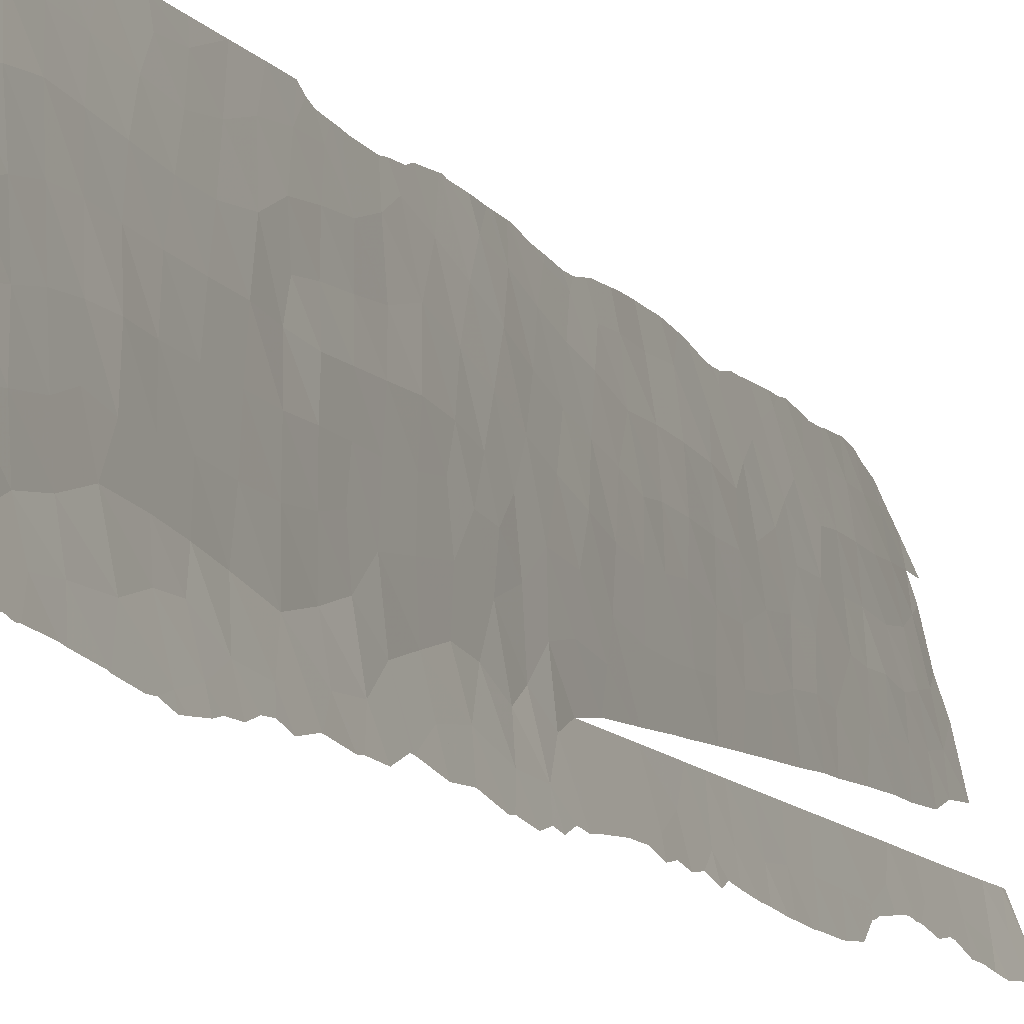
<metadata>
{"format":"obj","ext":"obj","renderer":"f3d","projection":"perspective","resolution":1024,"background":"white","views":[{"elev":-8.7,"azim":17.2,"up":"+Y"}]}
</metadata>
<code>
v 104.5 100.5 -25.82
v 105.1 98.11 -23.8
v 105.7 94.13 22.95
v 104.3 101.6 -16.27
v 103.8 101.4 -36.66
v 104.9 97.77 26.34
v 104.9 98.02 24.49
v 105.8 93.76 9.152
v 105.8 94.26 4.286
v 105.5 95.8 5.825
v 106.8 90.38 -12.48
v 105 98.64 11.74
v 104.7 100.3 11.1
v 105.6 94.1 32.23
v 105.3 95.58 31.13
v 104.9 97.47 31.91
v 104.8 99.43 17.59
v 105.1 97.7 16.83
v 105.5 95.8 15.81
v 106 92.64 11.17
v 106.1 92.11 7.377
v 105.1 98.42 -0.4399
v 105.5 96.37 -0.6911
v 105.4 96.93 1.013
v 104.8 99.99 -1.996
v 104.9 99.39 -3.739
v 104.9 98.13 -34.66
v 105.4 96.48 -34.05
v 105.2 97.47 12.78
v 104.6 98.7 -36.55
v 105 96.5 33.86
v 105.8 93.88 14.66
v 106 92.16 13.28
v 104 103 14.73
v 106.5 90.56 29.25
v 105.7 94.08 19.12
v 105.4 95.98 20.12
v 104.1 101.6 22.55
v 105.9 92.6 22.02
v 106 92.14 18.15
v 105.2 97.64 14.62
v 104.8 99.37 15.46
v 104.1 102.2 17.04
v 104.4 98.03 37.68
v 106 92.23 34.54
v 106 92 36.43
v 105.3 96.1 23.63
v 105.3 95.99 25.43
v 104.6 100.5 9.03
v 104.9 98.82 10.02
v 106.1 93.23 -26.18
v 104.4 101.5 -13.87
v 104.9 99.67 -15.23
v 104.1 100 -37.9
v 104.4 99.87 -35.49
v 104 101.4 -34.45
v 106.2 92 -7.035
v 104.9 99.73 -13.12
v 104.7 99.64 19.78
v 106.6 92 -37.94
v 106.6 92 -37.57
v 104.5 99.36 27.61
v 105.5 95.77 9.77
v 106.1 92.88 -17.82
v 106.5 90.65 7.667
v 105.5 96.14 -9.749
v 104.7 100.5 -6.929
v 104.6 101 -5.178
v 106.5 90.4 32.25
v 105.3 97.83 -14.27
v 105.2 97.72 -16.34
v 106.3 92 -15.72
v 105.4 95.9 18.03
v 105.2 97.89 -12.25
v 106 93.83 -34.43
v 105.7 95.16 -35.31
v 104.7 99.72 -29.11
v 104.3 101.9 7.885
v 104.2 101.4 -27.86
v 105.9 94.46 -18.71
v 104.7 99.58 -27.4
v 105.5 96.34 -7.809
v 105.5 95.74 13.72
v 106.1 91.72 15.69
v 106.2 92 -10.39
v 105.5 95.98 3.911
v 105.9 94.2 -11
v 105.9 94.24 -12.47
v 105.3 97.31 10.85
v 106.4 90.69 27.39
v 105.9 94.31 -14.22
v 104.2 101.5 20.54
v 105.7 93.99 26.22
v 104.6 100.6 6.969
v 105.1 97.79 19.02
v 105 97.92 20.98
v 104.9 98.92 7.995
v 104.1 100.9 28.95
v 104.9 99.54 -17.4
v 106.6 90.77 -8.546
v 106.1 92.38 -7.354
v 106.1 92.52 -9.975
v 105.9 93.83 1.95
v 104.5 101.2 1.577
v 105 99 1.372
v 104.3 101.1 18.34
v 105.6 94.42 24.59
v 106.4 92 -29.41
v 105.8 94 6.778
v 105.9 94.27 -8.707
v 104.4 99.1 -37.88
v 104 103 12.58
v 106.1 92.55 -10.77
v 106.1 92.68 -13.33
v 106.4 92 -25.98
v 105.8 94.64 -6.572
v 106 91.97 28.9
v 106.7 90.88 -25.48
v 105.8 94.44 -0.2428
v 105.4 96.76 -22.23
v 105.8 94.87 -20.84
v 104.3 101.7 11.93
v 104.1 101.7 24.51
v 105.8 93.94 16.93
v 104.6 99.85 21.77
v 105.3 97.4 6.948
v 105.3 97.36 8.955
v 104.5 99.87 25.53
v 106.3 91.49 -0.8734
v 104.9 99.09 5.805
v 106.1 92.78 -15.46
v 107.1 90.32 -34.45
v 105.3 97.46 4.753
v 106.1 93.41 -32.74
v 105.8 94.92 -33.42
v 105.8 94.84 -31.42
v 106.1 93.31 -30.27
v 105 97.37 28.27
v 106.4 92 -33.16
v 106.9 90.71 -32.27
v 106.2 92 -4.499
v 105.9 93.74 -3.402
v 105.1 95.53 35.54
v 105.4 96.08 21.89
v 106 92.24 26.76
v 106.9 89.42 36.62
v 104.9 97.33 -37.38
v 106.3 92 -13.46
v 105.1 97.99 -30
v 105 97.86 -32.32
v 106.3 92 -17.98
v 106.1 92.36 3.559
v 106 92.55 5.294
v 103.9 103 16.83
v 104.1 102.3 15.16
v 104 103 10.53
v 105.5 95.74 7.979
v 104.6 98.94 30.06
v 105 97.04 30.1
v 105.9 92.35 36.9
v 106.7 90.18 37.99
v 105.5 94.1 37.25
v 104.9 96.18 37.55
v 105.6 93.63 35.72
v 106 92 37.93
v 103.8 100 38
v 103.8 100 38.32
v 105 98.88 -5.548
v 107.2 90.44 -37.99
v 105.5 94.26 33.91
v 104.7 100.1 -20.79
v 106.1 93.31 -28.72
v 105.8 94.93 -27.81
v 104.4 101.5 -10.04
v 104.3 101.9 -8.345
v 105.5 96.44 -30.62
v 105.5 96.21 -32.33
v 104.5 101 -18.78
v 106 93.99 -36.64
v 106.5 92 -35.81
v 105.1 98.52 -7.352
v 106.4 92 -32.78
v 107 90.36 -30.44
v 104.4 101.7 3.389
v 105.7 94.34 10.72
v 104.2 99.77 34.37
v 103.7 101.5 35.2
v 105.3 97.77 -10.68
v 105.2 98.18 -9.133
v 106.1 93.1 -22.26
v 106.1 92.24 -4.506
v 106.1 92.36 -6.827
v 104.9 99.69 -10.87
v 105.5 96.19 -11.38
v 104.5 99.73 -33.36
v 106.1 93.12 -23.53
v 105.2 97.78 -2.232
v 104.6 98.19 33.67
v 105.2 96.77 -35.94
v 104.9 99.55 3.45
v 105.3 97.7 -18.36
v 105.3 95.47 29.17
v 105.1 98.11 -25.94
v 106.3 91.18 22.83
v 105.8 94.84 -24.67
v 105.3 96.13 -37.38
v 104.3 102.2 -6.619
v 105.3 97.25 -4.084
v 106.1 92.98 -20.21
v 106 92.39 20.08
v 105.6 95.49 -2.363
v 105.6 95.88 -17.4
v 106.7 90.25 0.8648
v 106.6 90.32 3.009
v 104.2 101.8 -20.45
v 106.3 92 -22.67
v 106.9 90.19 -23.33
v 106.4 90.99 36.86
v 104 99.87 36.38
v 103.8 101.4 33.02
v 104.8 100.2 -8.765
v 106.9 90.32 -20.96
v 106.3 92 -20.25
v 105.4 96.6 -24.27
v 105.1 97.97 -28.18
v 105.3 97.29 2.755
v 104.2 101.6 -24.05
v 106.8 90.28 -14.7
v 105.7 94.17 21.03
v 106.8 90.39 -18.74
v 104.1 101.4 26.68
v 104.5 100 23.64
v 104.1 101.4 -30.21
v 105.8 94.86 -29.6
v 105.5 96.37 -28.86
v 104.4 101.2 14.06
v 106.5 90.51 13.91
v 106.2 92 -8.705
v 104.7 100.6 -0.2144
v 106.8 90.42 -16.63
v 105.7 93.53 30.39
v 106.8 90.12 -10.48
v 106.4 92 -27.02
v 106.2 92 -11.92
v 106.6 90.66 -5.125
v 104.4 100.9 -22.44
v 104.4 101.9 -1.769
v 106.6 90.38 19.52
v 106.8 90.07 -6.634
v 105.7 93.79 28.22
v 106.4 90.92 5.21
v 104.1 101.4 -32.33
v 106.6 90.51 -2.831
v 106.4 92 -30.54
v 106.2 91.62 9.645
v 106.2 92 -2.535
v 106.9 89.36 23.31
v 106.6 90.23 17.31
v 104.5 101.5 -3.474
v 106.8 89.71 21.47
v 106.4 92 -23.68
v 104.4 101.5 -11.79
v 104.6 99.74 -31.18
v 106.2 91.36 30.83
v 106.5 90.61 11.8
v 106.5 90.62 35.49
v 105.8 95.02 -23.03
v 105.4 96.49 -27.39
v 106.6 90.45 33.77
v 105.9 94.31 -16.47
v 104.8 99.58 13.12
v 105.6 95.42 0.849
v 105.8 94.03 12.5
v 105.6 95.56 2.422
v 104.9 98.05 22.76
v 105.6 95.95 -15.25
v 104.1 102.2 -25.74
v 105.9 92.61 32.9
v 105.5 96.53 -19.79
v 104.5 97.89 35.78
v 105.6 95.71 -26.06
v 104.3 99.5 32.36
v 106.3 91.22 21.14
v 105.4 96.76 -6.002
v 106.1 92.3 0.4987
v 104.3 101.9 9.743
v 105.5 95.78 11.7
v 104.9 99.24 -19.39
v 106.8 90.76 -28.79
v 104 101.2 30.86
v 105.7 95.31 -4.581
v 104.4 100.9 16.26
v 106 93.47 -5.56
v 105.3 95.72 27.18
v 104.7 99.71 -24.16
v 105 98.8 -22.42
v 105.9 92.76 24.48
v 107 90.82 -36.52
v 105.5 96.31 -13.19
v 106.2 91.68 1.946
v 105.2 95.67 32.71
v 105.9 93.42 -1.447
v 106.4 90.73 24.87
v 104.5 101.1 4.998
v 105.1 98.17 -20.36
v 103.5 102.8 31.6
v 103.6 102.9 30.02
v 104.1 102.7 -14.68
v 104 102.7 -16.2
v 103.8 102.8 23.46
v 103.8 102.8 23.71
v 103.7 102.7 27.63
v 103.8 102.7 25.86
v 104.2 102.7 -1.652
v 104.2 102.8 -0.3451
v 103.7 101.5 -38.05
v 103.7 101.1 -38.6
v 103.5 102.2 -37.3
v 103.5 102.5 -35.94
v 103.9 102.6 -25.68
v 103.9 102.5 -24.88
v 104.1 102.7 -12.53
v 104.1 102.6 -12.03
v 103.9 102.9 19.14
v 103.9 102.9 18.96
v 103.7 102.8 27.91
v 106.8 89.57 32.58
v 106.8 89.63 31.21
v 103.8 102.5 -29.72
v 103.8 102.6 -29.03
v 106.9 89.23 26.49
v 106.9 89.08 24.97
v 107 89.87 -23.38
v 107 89.96 -23.77
v 104 102.5 -18.38
v 104.1 102.3 -19.65
v 107 89.52 -11.07
v 107 89.41 -11.91
v 106.8 89.52 30.76
v 103.9 102.6 -26.58
v 103.9 102.7 -27.51
v 107.3 89.54 -33.7
v 107.4 89.42 -34.73
v 104.2 102.4 6.031
v 104.2 102.5 6.58
v 107.1 89.04 38
v 107 89.22 36.83
v 107 89.22 36.63
v 106.9 89.28 26.66
v 106.7 89.81 9.701
v 106.8 89.5 7.904
v 104.2 102.7 -2.922
v 104.2 102.7 -3.381
v 103.8 102.8 21.7
v 103.8 102.9 21.5
v 104 103 8.765
v 104.1 102.7 8.421
v 103.9 103 18.6
v 103.9 102.9 18.74
v 104.1 102.8 0.001088
v 104.1 102.8 0.1726
v 103.7 100.6 37.82
v 103.7 100.3 38.25
v 103.6 102.9 29.89
v 107 89.42 -8.224
v 107 89.54 -9.289
v 104.2 102.5 2.503
v 104.2 102.5 3.698
v 104.1 102.7 1.905
v 104.1 102.7 -14.16
v 104.2 102.3 -8.97
v 104.2 102.5 -9.997
v 104.2 102.3 -8.144
v 104 102.6 -17.68
v 104.1 102.2 -20.33
v 103.8 102.5 -31.07
v 107 89.57 -7.298
v 104.1 100 -39.46
v 106.8 89.54 30.44
v 106.7 89.81 9.839
v 106.8 89.42 28.37
v 107.2 89.68 -31.67
v 107.3 89.66 -32.67
v 106.9 89.68 -3.921
v 106.9 89.53 -1.678
v 107 89.31 36.38
v 107 90.17 -27.63
v 107.1 89.92 -28.96
v 103.8 102.7 25.41
v 107.1 90.04 -30.59
v 106.9 89.38 11.57
v 106.8 89.43 12.98
v 103.6 102.7 -33.57
v 103.7 102.6 -31.66
v 106.8 89.55 15.29
v 106.8 89.54 15.33
v 104.2 102.4 -6.972
v 104.1 102.7 -4.73
v 104.2 102.7 -4.414
v 104.2 102.4 -6.661
v 104.2 102.5 -5.859
v 106.8 89.59 6.177
v 106.8 89.59 6.18
v 107 88.94 22.99
v 107 89.05 21.68
v 107.1 89.26 -10.23
v 106.7 89.81 9.998
v 104.2 102.5 7.09
v 103.5 101.4 37.28
v 103.5 102.7 -35.38
v 103.5 102.8 -33.89
v 107 89.34 1.595
v 107 89.23 0.9178
v 104 102.5 -23.94
v 104 102.4 -22.83
v 104.1 102.2 -21
v 104.2 102.5 -10.55
v 106.9 89.3 4.009
v 107 89.24 4.441
v 106.8 89.38 13.48
v 104.2 102.4 4.275
v 104.1 102.6 7.969
v 103.4 102.2 35.76
v 103.5 101.6 36.73
v 103.5 102.3 34.53
v 103.4 102.6 33.76
v 103.5 102.8 31.88
v 107.3 89.04 -19.87
v 107.3 89.17 -21.48
v 107 90.14 -25.44
v 107.1 89.79 -22.93
v 106.9 89.44 34.39
v 107 89.29 35.1
v 106.9 89.19 20.96
v 106.9 89.21 19.85
v 107.2 89.11 -15.24
v 107.1 89.23 -13.98
v 107.1 89.26 -13.2
v 107.2 89.04 -17.24
v 107.2 89.1 -15.78
v 107 89.42 -6.286
v 104 102.4 -22.13
v 103.8 100 38.32
v 103.8 100 38.33
v 107.4 89.59 -36.93
v 107.5 89.54 -37.99
v 106.8 89.46 18.78
v 106.8 89.47 28.68
v 106.9 89.11 24.34
v 107 88.9 23.51
v 107.4 89.52 -35.94
v 106.9 89.54 -0.1685
v 107 90.26 -26.69
v 107 90.17 -27.23
v 106.9 89.29 17.08
v 106.8 89.51 17.93
v 106.8 89.55 15.41
v 107.2 89.06 -17.7
v 107.3 89.02 -19.38
v 106.9 89.67 -4.479
v 106.9 89.57 33.28
v 107.1 90.07 -30.14
v 106.9 89.67 -5.274
v 107 89.12 2.663
v 107.5 89.49 -36.48
v 107 89.45 -0.9811
f 290 306 307
f 4 308 309
f 260 283 248
f 12 271 13
f 31 16 301
f 20 8 255
f 22 23 24
f 36 229 37
f 38 123 311
f 38 311 310
f 241 14 15
f 45 266 46
f 7 47 48
f 231 312 313
f 247 315 314
f 54 5 316
f 54 316 317
f 5 319 318
f 277 321 320
f 52 262 323
f 52 323 322
f 52 58 262
f 106 92 324
f 106 324 325
f 61 60 169
f 185 287 63
f 32 33 84
f 231 98 326
f 231 326 312
f 69 328 327
f 212 276 71
f 75 134 135
f 233 79 330
f 233 330 329
f 50 13 49
f 77 225 81
f 66 110 82
f 287 89 63
f 59 95 96
f 71 53 99
f 57 238 100
f 18 19 73
f 102 101 110
f 104 105 200
f 47 3 107
f 54 111 30
f 86 226 274
f 114 113 88
f 13 50 12
f 273 287 185
f 83 19 41
f 59 17 95
f 115 243 118
f 250 117 241
f 303 332 331
f 217 334 333
f 215 178 335
f 215 335 336
f 26 68 168
f 41 19 18
f 242 11 338
f 242 338 337
f 72 151 240
f 32 84 124
f 125 92 59
f 50 97 127
f 97 126 127
f 113 102 87
f 102 110 87
f 8 109 21
f 126 133 10
f 29 83 41
f 48 47 107
f 128 62 231
f 126 97 130
f 9 109 10
f 69 264 339
f 69 339 328
f 277 320 340
f 79 277 340
f 79 340 341
f 79 341 330
f 131 114 91
f 132 343 342
f 304 94 345
f 304 345 344
f 9 86 274
f 86 10 133
f 134 136 135
f 134 137 136
f 34 112 155
f 112 122 236
f 139 180 132
f 132 140 139
f 143 280 31
f 144 3 47
f 161 146 347
f 161 347 346
f 146 348 347
f 90 303 331
f 90 331 349
f 65 351 350
f 259 247 352
f 259 352 353
f 73 19 124
f 111 147 30
f 149 263 150
f 92 38 354
f 92 354 355
f 92 125 38
f 189 66 82
f 154 34 155
f 155 43 154
f 286 156 356
f 286 356 357
f 49 13 286
f 156 286 122
f 127 157 63
f 63 89 127
f 18 95 17
f 138 159 158
f 148 72 228
f 32 19 83
f 3 297 107
f 154 43 359
f 154 359 358
f 43 106 325
f 43 325 359
f 239 104 361
f 239 361 360
f 62 128 6
f 112 156 122
f 37 95 73
f 37 73 36
f 37 96 95
f 18 73 95
f 124 36 73
f 162 163 143
f 46 218 165
f 280 163 44
f 163 280 143
f 166 363 362
f 181 82 284
f 157 10 109
f 98 364 326
f 100 242 366
f 100 366 365
f 38 310 354
f 92 355 324
f 40 124 84
f 247 314 352
f 184 368 367
f 170 31 301
f 104 184 367
f 104 367 369
f 104 200 184
f 172 51 173
f 52 322 370
f 174 175 371
f 174 371 372
f 175 373 371
f 176 150 177
f 150 176 149
f 178 4 374
f 178 374 335
f 4 309 374
f 215 336 375
f 179 75 76
f 233 329 376
f 249 100 365
f 249 365 377
f 54 317 378
f 28 76 135
f 135 177 28
f 178 288 99
f 180 61 298
f 298 61 169
f 96 37 144
f 4 52 370
f 4 370 308
f 40 258 248
f 58 52 53
f 181 168 67
f 29 89 287
f 5 55 56
f 54 30 55
f 96 125 59
f 189 82 181
f 284 168 181
f 42 271 41
f 155 236 292
f 182 139 140
f 108 183 289
f 91 270 131
f 203 81 225
f 83 287 273
f 176 136 234
f 220 186 187
f 264 35 379
f 264 379 339
f 157 8 63
f 8 185 63
f 55 5 54
f 126 10 157
f 74 58 70
f 27 55 30
f 53 71 70
f 109 9 153
f 126 157 127
f 124 19 32
f 27 28 150
f 29 12 89
f 12 50 89
f 121 190 209
f 142 291 293
f 192 191 293
f 188 66 189
f 104 369 361
f 8 157 109
f 20 33 273
f 254 140 183
f 153 251 21
f 272 103 274
f 51 196 205
f 105 239 22
f 22 24 105
f 239 25 22
f 26 208 197
f 25 26 197
f 197 22 25
f 119 272 23
f 211 119 23
f 22 197 23
f 208 211 197
f 211 23 197
f 255 65 350
f 255 350 380
f 90 349 381
f 31 198 16
f 55 27 195
f 27 150 195
f 103 119 285
f 140 383 382
f 253 384 385
f 31 170 143
f 46 164 45
f 164 46 160
f 38 125 232
f 193 188 189
f 146 386 348
f 82 110 116
f 289 388 387
f 170 45 164
f 76 75 135
f 128 7 6
f 128 232 7
f 96 144 275
f 144 47 275
f 123 231 313
f 123 313 389
f 123 128 231
f 128 123 232
f 125 96 275
f 275 232 125
f 275 7 232
f 123 389 311
f 71 99 201
f 195 150 263
f 183 140 382
f 183 382 390
f 58 74 193
f 74 188 193
f 265 391 392
f 56 55 195
f 252 394 393
f 84 237 395
f 84 395 396
f 168 68 67
f 138 294 202
f 202 159 138
f 1 81 203
f 50 127 89
f 240 151 230
f 160 162 164
f 143 170 164
f 101 192 293
f 116 110 101
f 101 293 116
f 267 190 121
f 190 267 196
f 62 138 158
f 76 206 179
f 206 76 199
f 48 93 294
f 176 177 136
f 177 135 136
f 150 28 177
f 137 172 234
f 39 3 229
f 26 168 208
f 284 291 208
f 208 168 284
f 259 68 26
f 175 207 397
f 175 397 373
f 68 259 399
f 68 399 398
f 259 353 399
f 207 401 400
f 207 68 398
f 207 398 401
f 207 400 397
f 62 6 138
f 48 6 7
f 99 288 201
f 65 251 402
f 65 402 403
f 276 91 299
f 191 256 142
f 257 260 405
f 257 405 404
f 87 66 194
f 66 188 194
f 188 74 194
f 194 74 299
f 194 88 87
f 242 337 406
f 85 242 100
f 211 302 119
f 297 204 303
f 91 88 299
f 220 282 186
f 265 255 380
f 265 380 407
f 94 78 408
f 94 408 345
f 209 64 80
f 267 121 120
f 219 166 362
f 219 362 409
f 252 233 376
f 252 376 394
f 149 225 77
f 77 263 149
f 77 233 263
f 56 411 410
f 213 413 412
f 209 80 121
f 296 171 246
f 227 415 414
f 215 375 416
f 262 174 372
f 262 372 417
f 2 295 203
f 58 53 70
f 175 174 221
f 86 9 10
f 251 214 418
f 251 418 419
f 285 213 300
f 237 265 392
f 237 392 420
f 216 261 217
f 261 118 217
f 140 132 342
f 140 342 383
f 147 206 199
f 109 153 21
f 184 200 304
f 184 304 421
f 184 421 368
f 94 130 97
f 78 422 408
f 161 165 218
f 218 146 161
f 46 266 218
f 198 280 186
f 31 280 198
f 198 186 282
f 219 187 186
f 187 424 423
f 187 219 409
f 187 409 424
f 44 166 219
f 219 186 280
f 220 187 425
f 220 425 426
f 187 423 425
f 220 426 427
f 189 221 193
f 181 67 221
f 221 189 181
f 262 417 323
f 202 15 159
f 15 16 159
f 222 429 428
f 151 223 230
f 223 216 222
f 216 217 222
f 217 118 430
f 217 430 334
f 217 333 431
f 222 217 431
f 222 431 429
f 20 185 8
f 136 137 234
f 27 30 199
f 199 28 27
f 30 147 199
f 303 90 145
f 225 235 268
f 16 282 158
f 159 16 158
f 294 250 202
f 250 241 202
f 241 15 202
f 270 276 212
f 71 201 212
f 266 269 432
f 266 432 433
f 269 45 278
f 86 133 226
f 133 126 130
f 130 200 133
f 105 24 226
f 200 105 226
f 226 133 200
f 260 434 405
f 260 248 435
f 260 435 434
f 72 240 228
f 228 436 437
f 11 228 437
f 11 437 438
f 255 8 21
f 38 232 123
f 247 25 239
f 106 59 92
f 233 77 79
f 149 176 235
f 235 234 173
f 155 112 236
f 237 420 395
f 49 78 94
f 238 85 100
f 183 108 254
f 247 239 360
f 247 360 315
f 199 76 28
f 17 59 106
f 87 110 66
f 14 241 264
f 11 438 338
f 243 108 289
f 141 57 245
f 145 90 117
f 65 403 351
f 277 227 414
f 277 414 321
f 242 244 11
f 244 148 11
f 242 406 366
f 240 439 440
f 249 377 441
f 148 228 11
f 98 290 307
f 98 307 364
f 105 104 239
f 231 62 98
f 227 246 442
f 227 442 415
f 106 43 292
f 155 292 43
f 167 444 443
f 166 167 443
f 166 443 363
f 169 446 445
f 288 178 171
f 215 171 178
f 84 33 237
f 77 81 79
f 100 249 57
f 53 4 99
f 52 4 53
f 4 178 99
f 248 447 435
f 5 56 410
f 5 410 319
f 35 448 379
f 271 42 236
f 117 250 145
f 234 235 176
f 250 294 93
f 1 79 81
f 227 277 1
f 257 450 449
f 303 257 449
f 303 449 332
f 257 404 450
f 180 298 132
f 132 451 343
f 195 263 252
f 254 182 140
f 255 265 20
f 65 255 21
f 35 90 381
f 35 381 448
f 90 35 117
f 213 452 413
f 253 256 141
f 118 243 454
f 118 454 453
f 243 289 387
f 243 387 454
f 56 252 393
f 56 393 411
f 40 84 258
f 204 257 303
f 258 455 456
f 258 457 455
f 230 459 458
f 240 230 458
f 240 458 439
f 267 205 196
f 248 210 40
f 210 229 36
f 229 210 39
f 259 26 25
f 175 67 207
f 68 207 67
f 253 245 460
f 253 460 384
f 257 204 260
f 39 283 204
f 261 115 118
f 193 262 58
f 253 141 245
f 35 264 117
f 118 453 430
f 252 263 233
f 241 117 264
f 215 246 171
f 246 215 416
f 246 416 442
f 262 193 174
f 221 174 193
f 251 153 152
f 33 265 237
f 265 33 20
f 146 266 433
f 146 433 386
f 266 146 218
f 67 175 221
f 230 223 222
f 172 173 234
f 268 173 281
f 205 224 281
f 267 224 205
f 203 225 268
f 149 235 225
f 268 235 173
f 278 69 269
f 266 45 269
f 269 461 432
f 269 69 327
f 269 327 461
f 278 264 69
f 270 64 131
f 276 70 71
f 41 271 29
f 97 50 49
f 103 272 119
f 83 273 32
f 9 274 103
f 275 47 7
f 32 273 33
f 143 164 162
f 142 293 191
f 20 273 185
f 24 274 226
f 274 24 272
f 272 24 23
f 285 119 302
f 170 14 278
f 258 84 396
f 258 396 457
f 302 142 256
f 91 276 270
f 265 407 391
f 97 49 94
f 280 44 219
f 290 220 427
f 290 427 306
f 205 281 51
f 282 16 198
f 295 2 296
f 79 1 277
f 253 129 256
f 252 56 195
f 259 25 247
f 279 80 212
f 230 222 428
f 230 428 459
f 203 268 281
f 281 173 51
f 281 224 203
f 283 210 248
f 5 318 316
f 116 291 284
f 291 116 293
f 78 286 357
f 78 357 422
f 78 49 286
f 286 13 122
f 144 37 229
f 183 390 462
f 287 83 29
f 288 171 305
f 40 210 36
f 144 229 3
f 152 103 300
f 284 82 116
f 210 283 39
f 285 129 213
f 282 290 158
f 42 292 236
f 289 183 462
f 289 462 388
f 250 93 145
f 283 260 204
f 40 36 124
f 220 290 282
f 42 41 18
f 93 48 107
f 208 291 211
f 2 120 296
f 291 142 211
f 153 9 152
f 18 17 42
f 292 42 17
f 248 258 456
f 248 456 447
f 48 294 6
f 294 138 6
f 80 64 270
f 2 224 120
f 267 120 224
f 106 292 17
f 245 57 249
f 228 240 440
f 228 440 436
f 2 203 224
f 279 120 121
f 271 236 122
f 270 212 80
f 295 1 203
f 271 122 13
f 278 14 264
f 1 295 227
f 227 295 246
f 296 246 295
f 279 212 201
f 245 249 463
f 245 463 460
f 249 441 463
f 214 213 412
f 214 412 464
f 121 80 279
f 171 296 305
f 214 464 418
f 29 271 12
f 201 305 279
f 279 305 120
f 296 120 305
f 114 88 91
f 297 3 39
f 297 39 204
f 251 419 402
f 251 152 214
f 297 93 107
f 145 93 297
f 297 303 145
f 298 169 445
f 298 445 465
f 70 299 74
f 251 65 21
f 276 299 70
f 194 299 88
f 300 213 214
f 132 298 465
f 132 465 451
f 300 103 285
f 214 152 300
f 152 9 103
f 14 301 15
f 301 16 15
f 170 301 14
f 98 62 158
f 142 302 211
f 304 344 421
f 290 98 158
f 88 113 87
f 242 85 244
f 200 130 304
f 288 305 201
f 304 130 94
f 129 253 385
f 129 385 466
f 170 278 45
f 129 285 302
f 213 129 466
f 213 466 452
f 129 302 256

</code>
